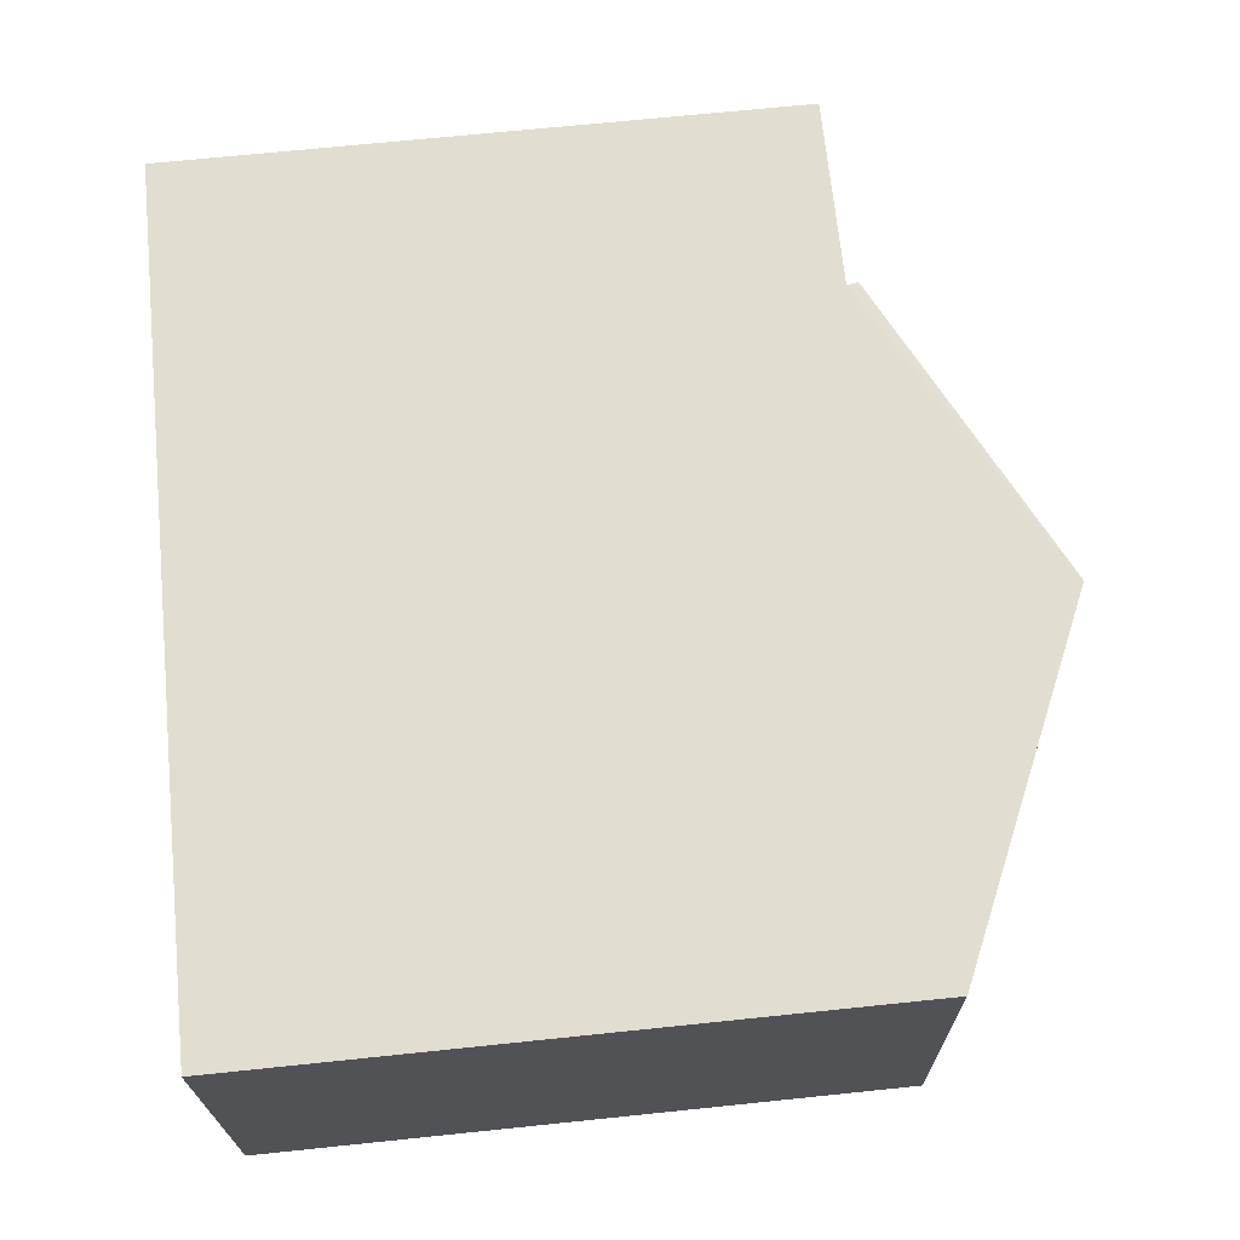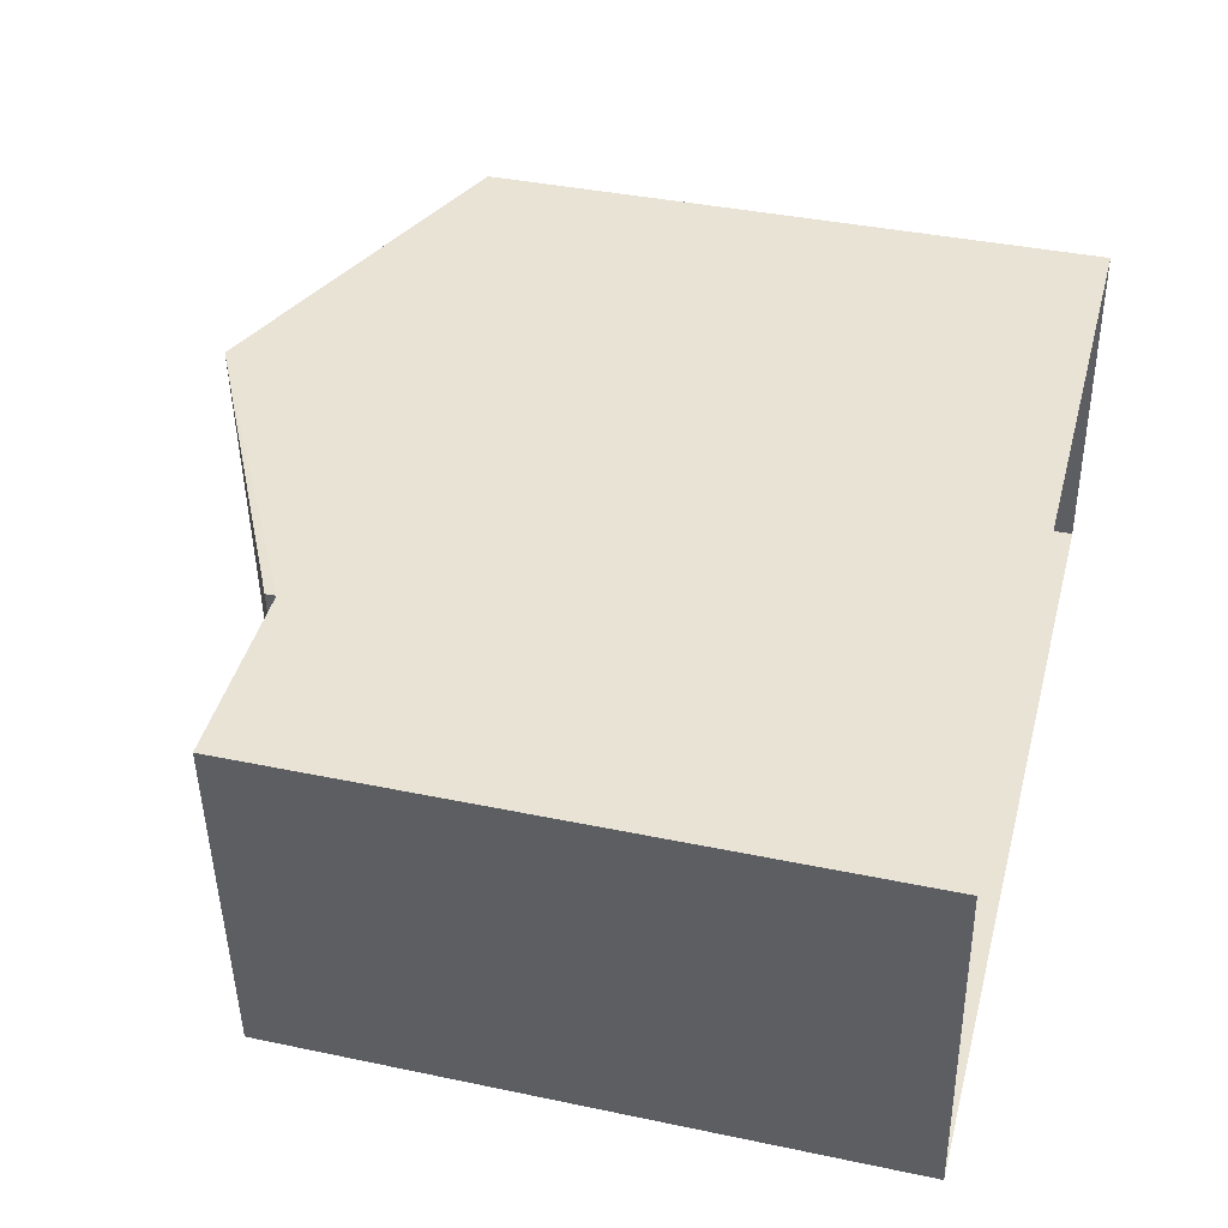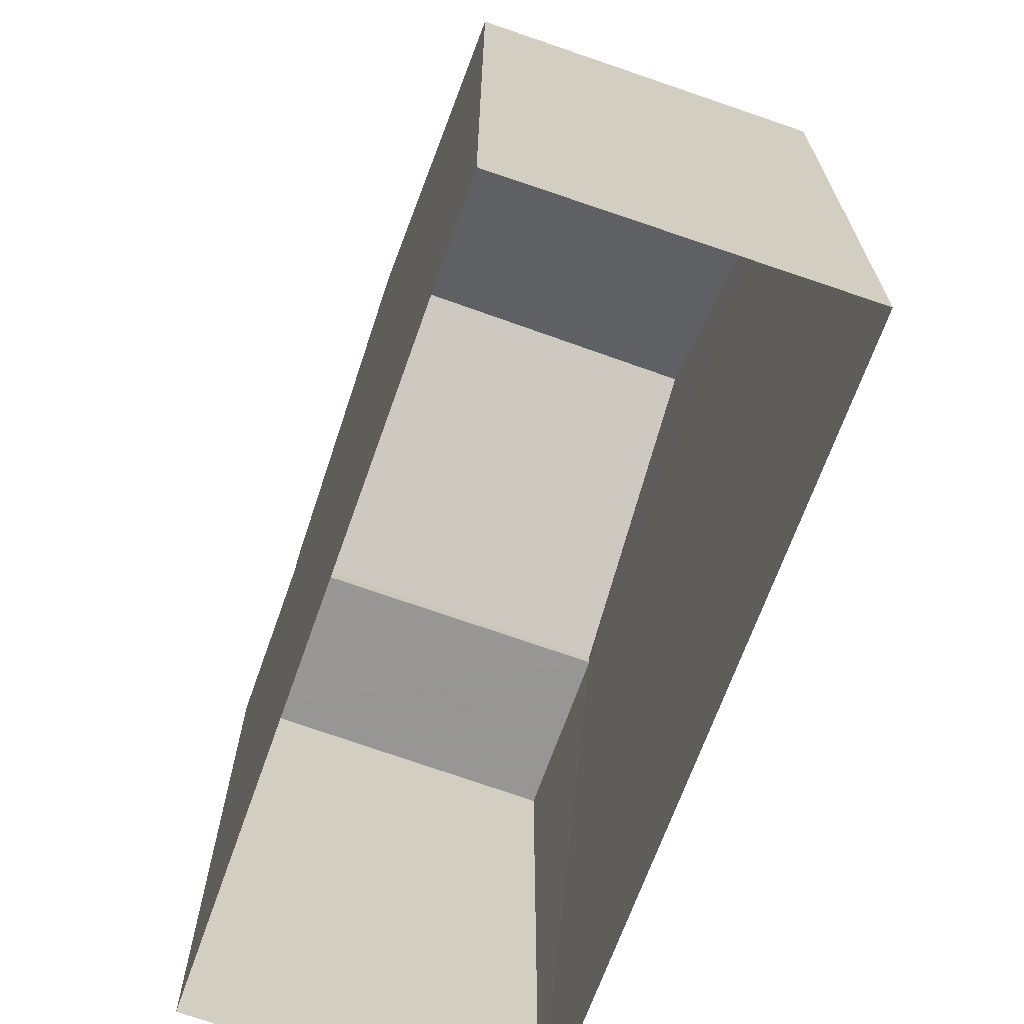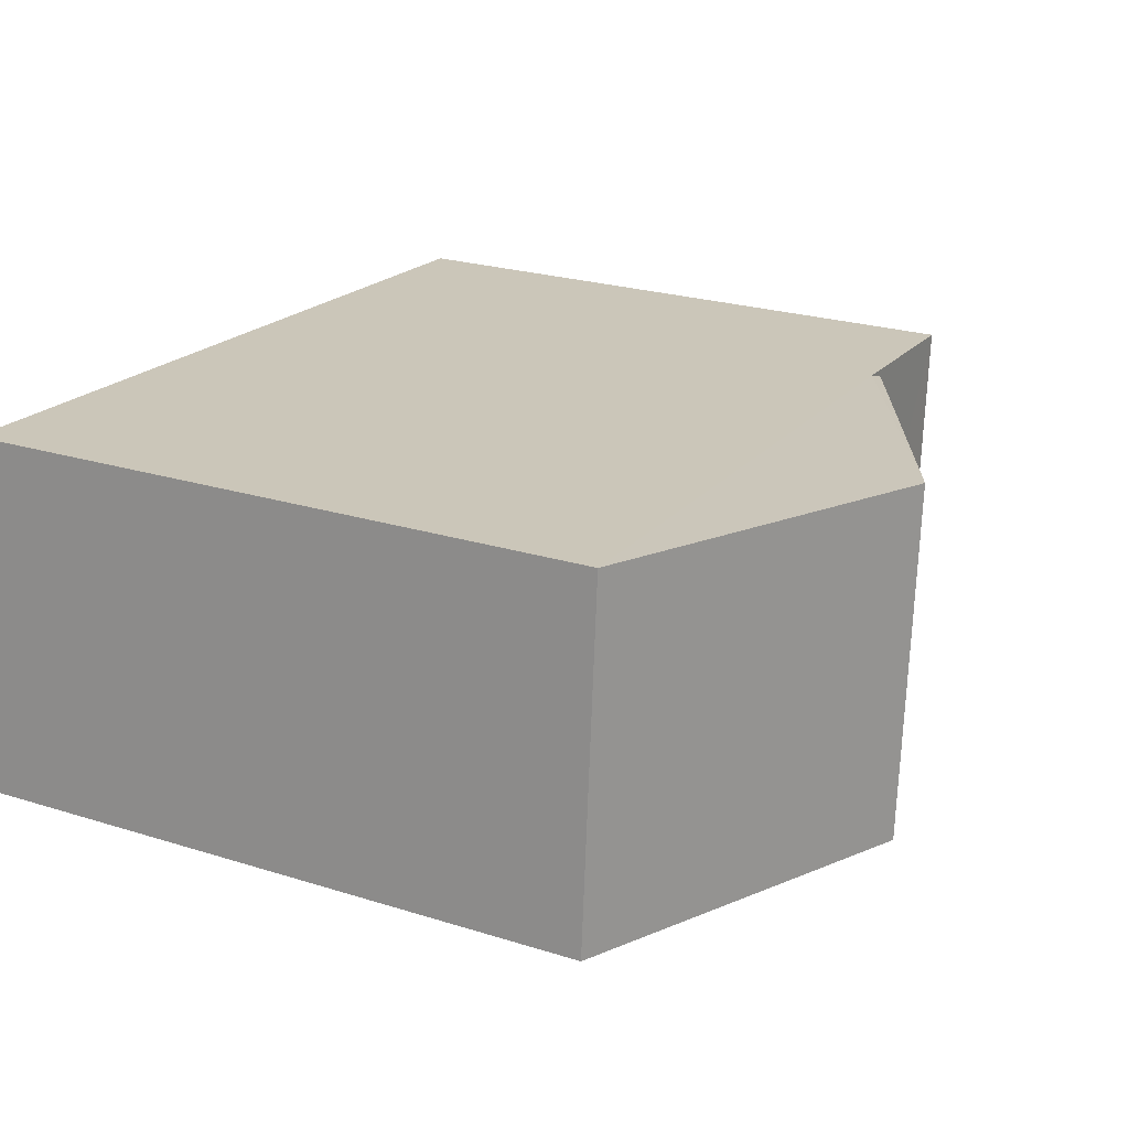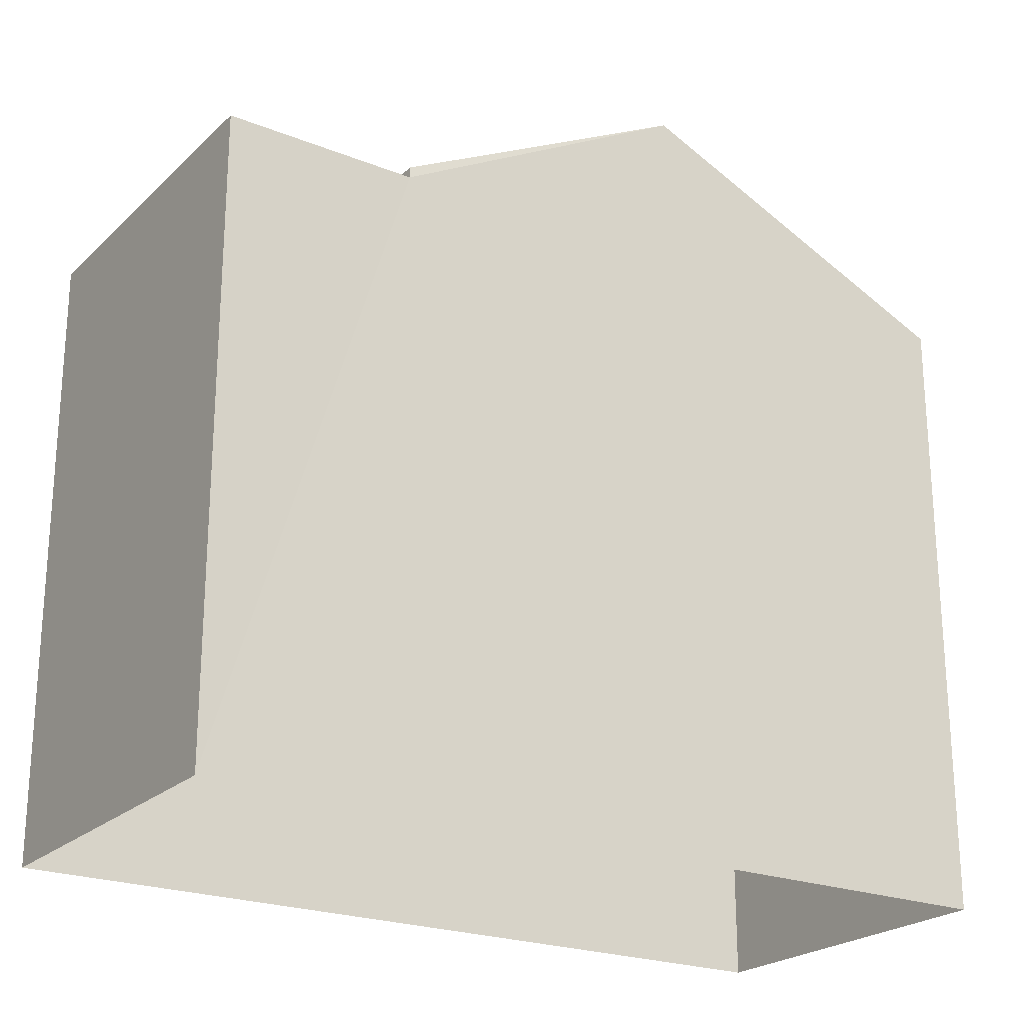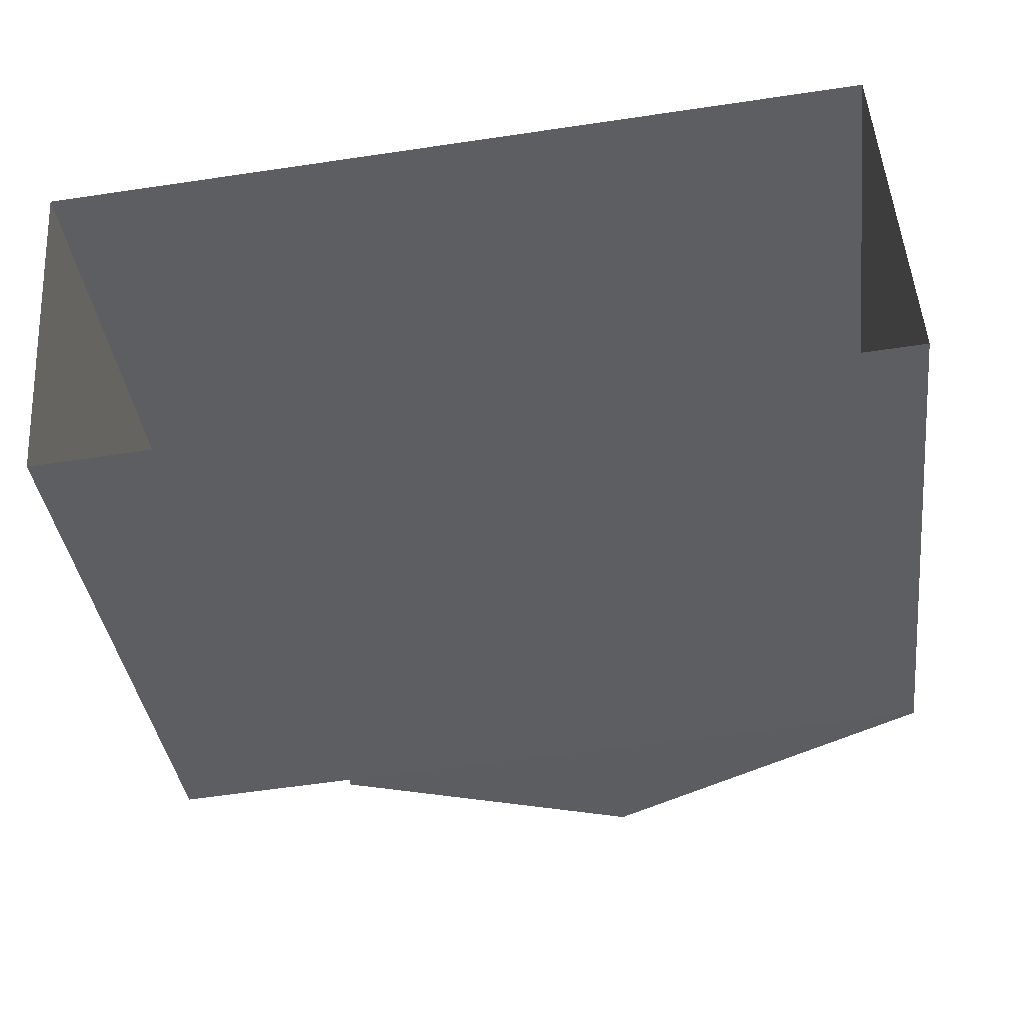
<metadata>
{"format":"obj","ext":"obj","renderer":"f3d","projection":"perspective","resolution":1024,"background":"white","views":[{"elev":72.6,"azim":-95.8,"up":"+Y"},{"elev":39.0,"azim":104.7,"up":"+Y"},{"elev":-67.8,"azim":-113.5,"up":"+Z"},{"elev":24.2,"azim":-62.7,"up":"+Y"},{"elev":-22.9,"azim":142.5,"up":"+Z"},{"elev":-37.7,"azim":-172.7,"up":"+Y"}]}
</metadata>
<code>
v -3.718e+05 -1.054e+05 26.02
v -3.718e+05 -1.054e+05 26.02
v -3.718e+05 -1.054e+05 26.02
v -3.718e+05 -1.054e+05 26.02
v -3.718e+05 -1.054e+05 32.64
v -3.718e+05 -1.054e+05 32.64
v -3.718e+05 -1.054e+05 32.64
v -3.718e+05 -1.054e+05 32.64
v -3.718e+05 -1.054e+05 32.76
v -3.718e+05 -1.054e+05 32.76
v -3.718e+05 -1.054e+05 34.39
v -3.718e+05 -1.054e+05 34.39
v -3.718e+05 -1.054e+05 32.76
v -3.718e+05 -1.054e+05 32.76
f 1 2 3
f 4 1 3
f 5 6 7
f 8 5 7
f 9 10 11
f 12 9 11
f 11 13 12
f 11 14 13
f 9 12 8
f 9 8 3
f 3 8 4
f 12 13 8
f 4 8 7
f 8 13 14
f 5 8 14
f 11 10 5
f 10 2 5
f 14 11 5
f 5 1 6
f 5 2 1
f 9 3 2
f 10 9 2
f 7 1 4
f 7 6 1

</code>
